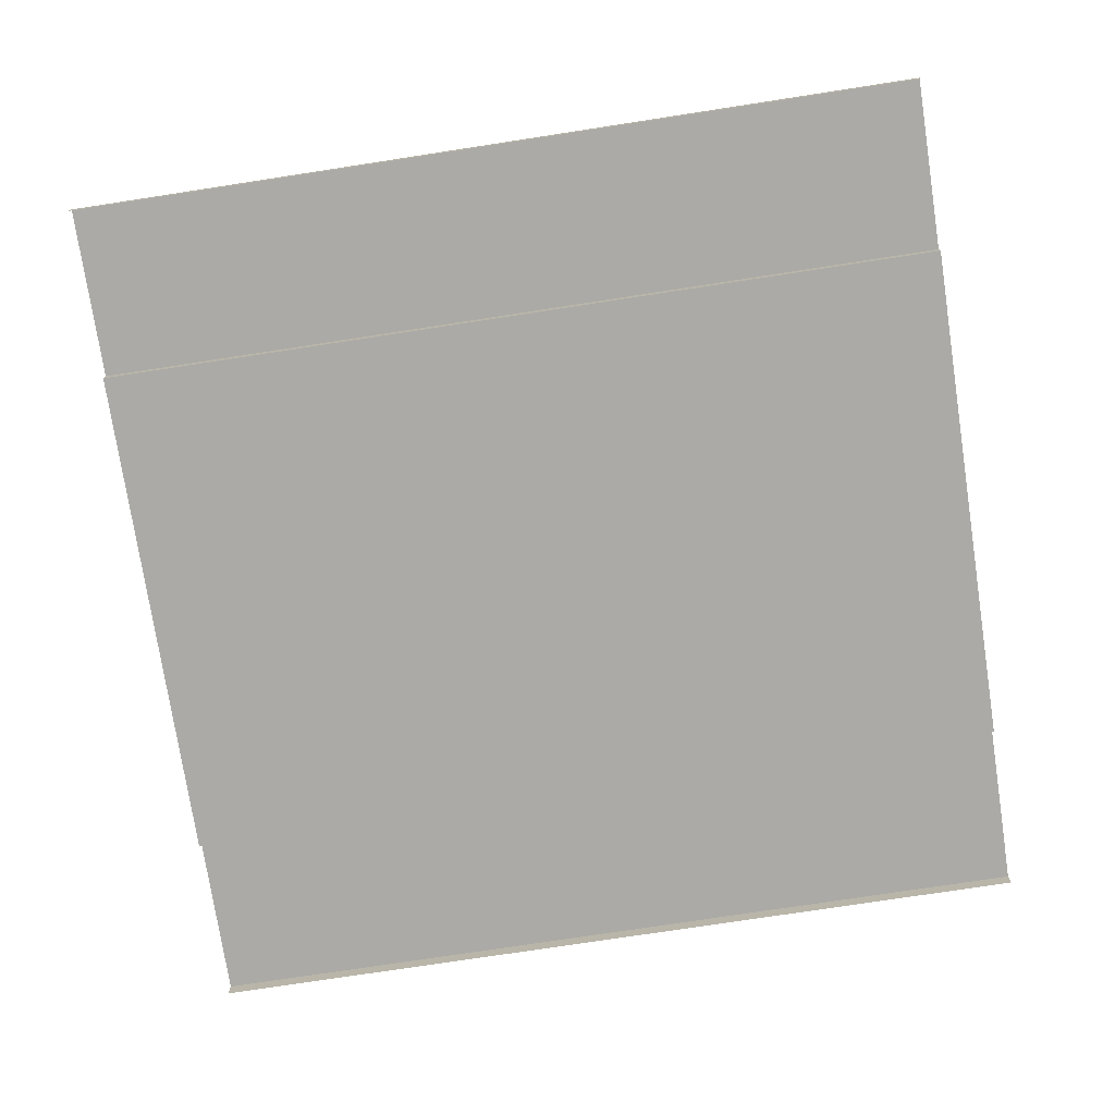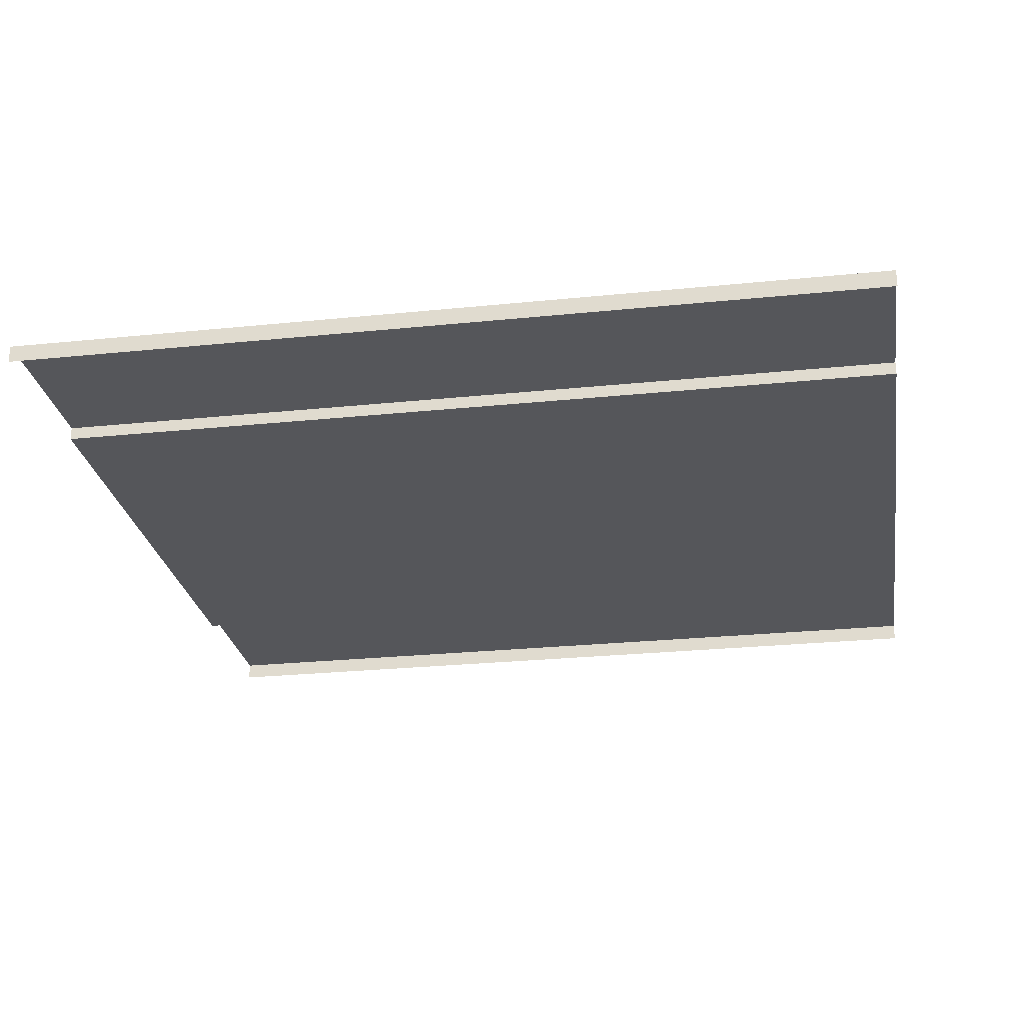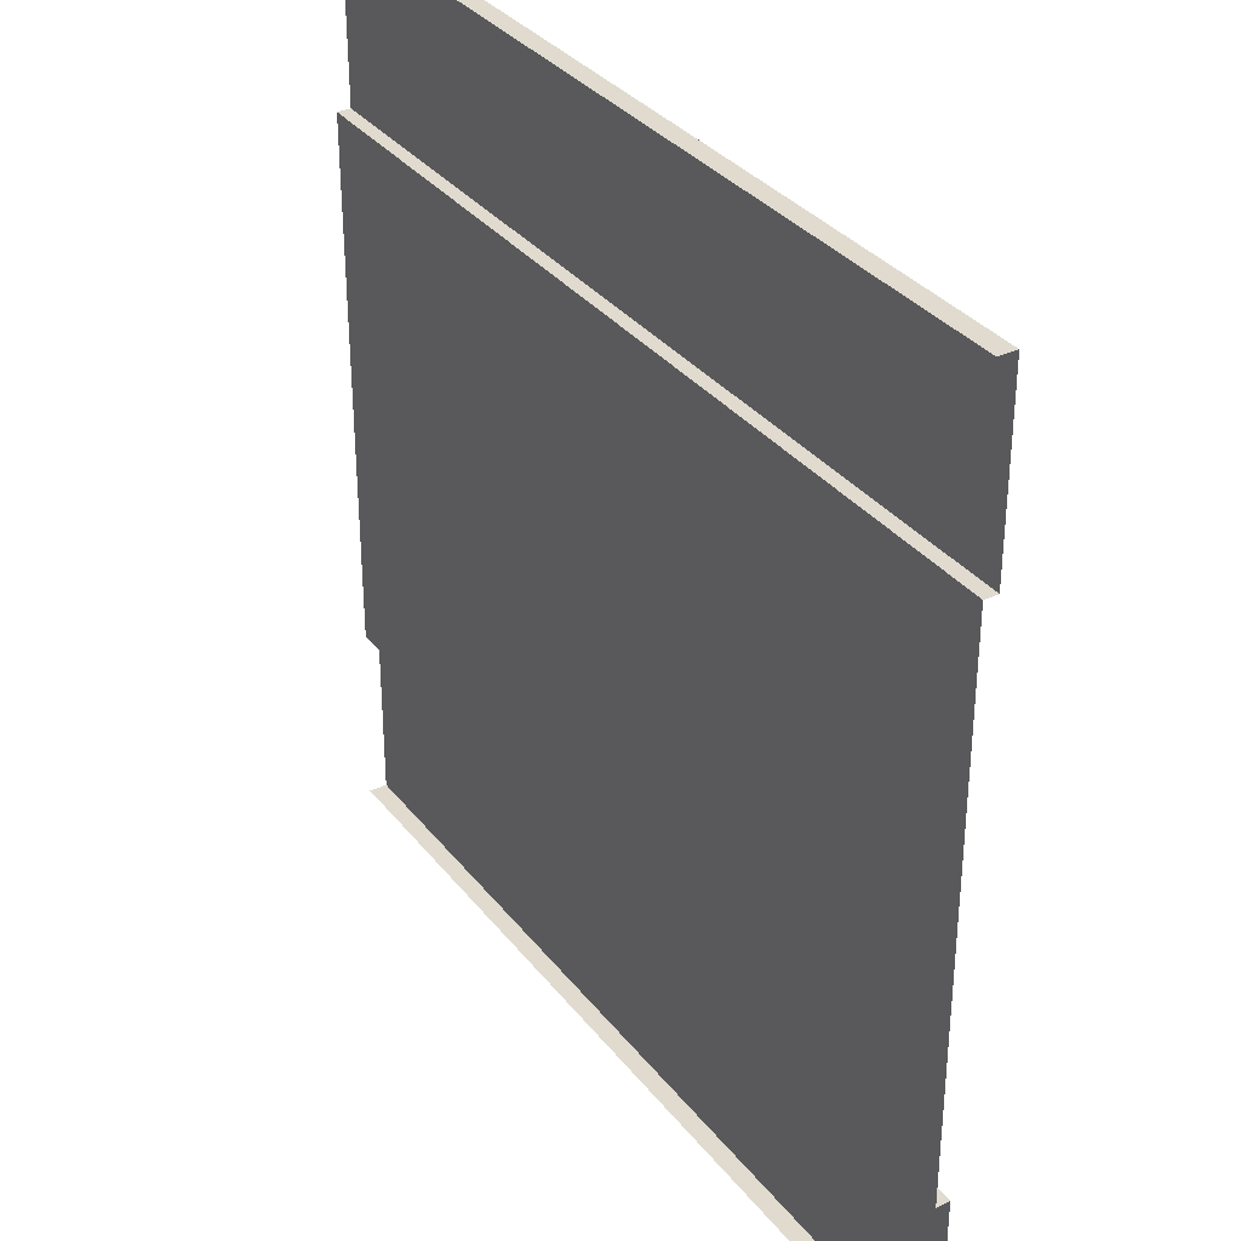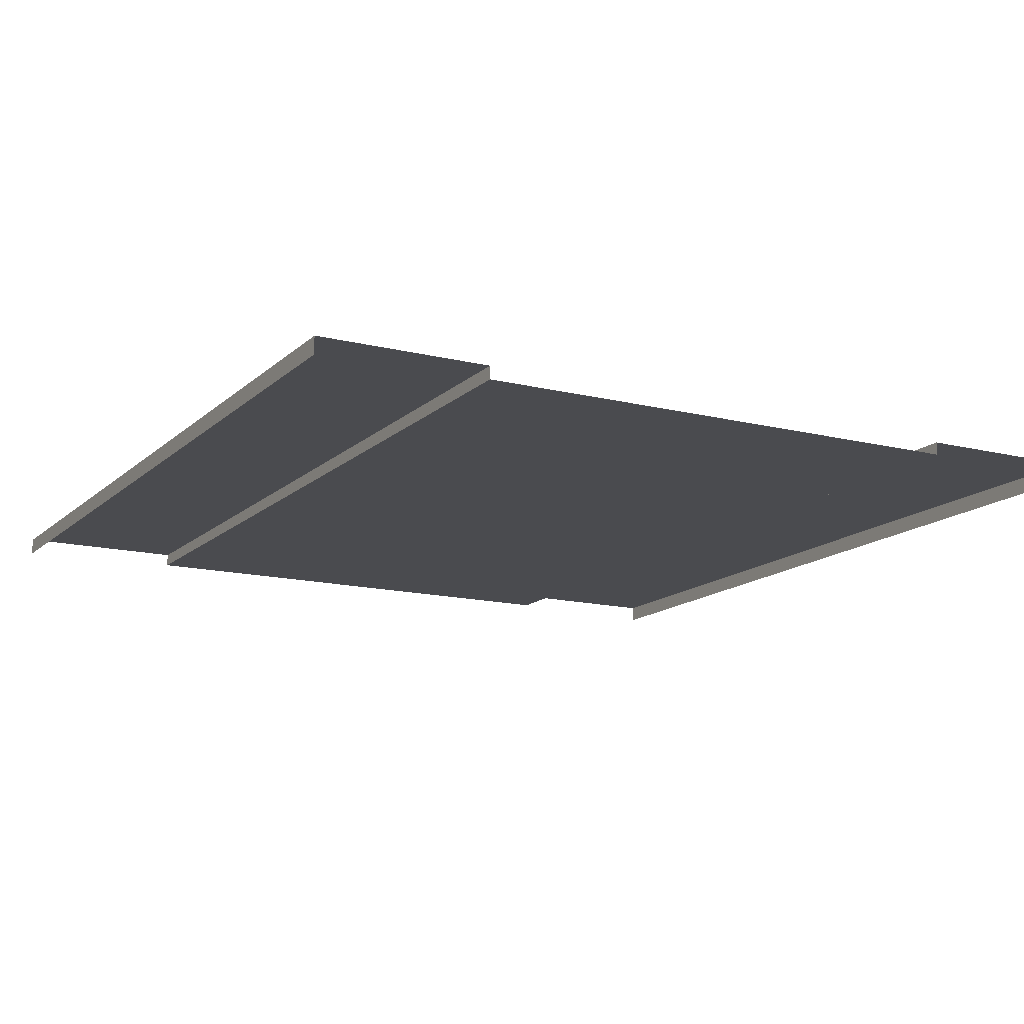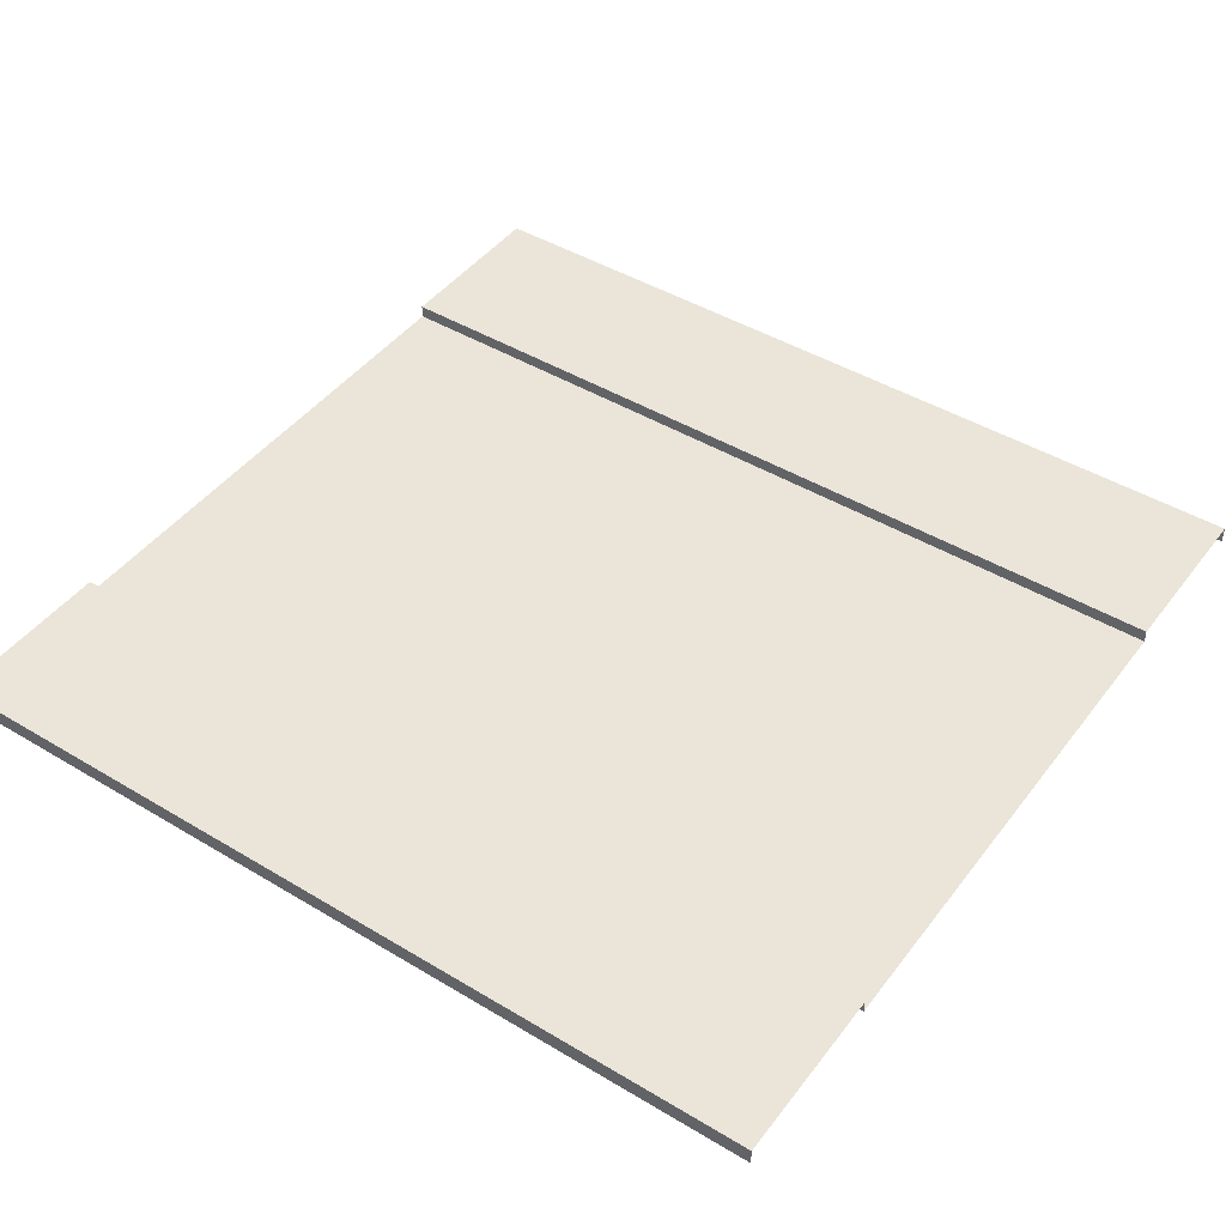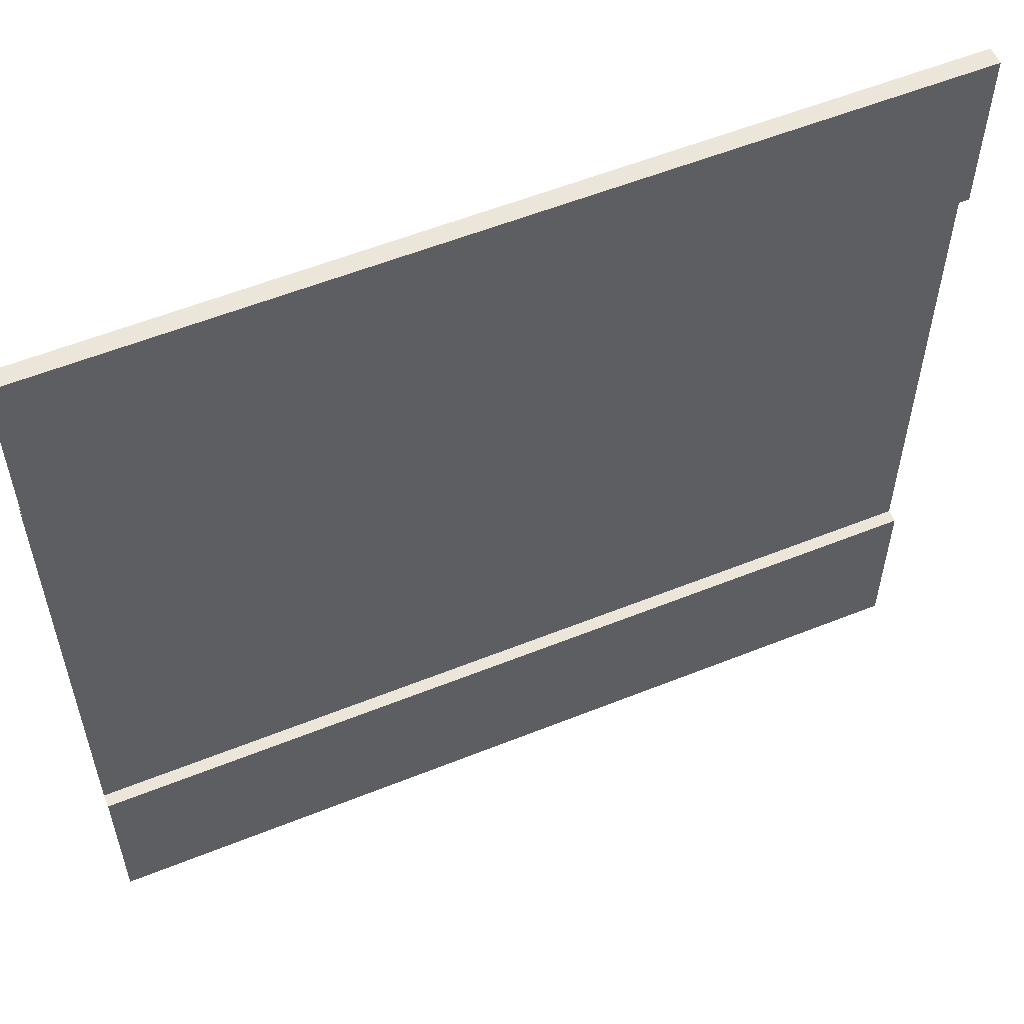
<metadata>
{"format":"obj","ext":"obj","renderer":"f3d","projection":"perspective","resolution":1024,"background":"white","views":[{"elev":-75.7,"azim":8.7,"up":"+Y"},{"elev":-25.9,"azim":9.3,"up":"+Y"},{"elev":33.5,"azim":58.0,"up":"+Z"},{"elev":-14.3,"azim":-118.7,"up":"+Y"},{"elev":45.1,"azim":34.8,"up":"+Y"},{"elev":56.8,"azim":157.3,"up":"+Z"}]}
</metadata>
<code>
o Plane
v 0 0 0
v 0 0 5
v 0 0.025 1
v 0 0.025 4
v 0 0.1 0
v 0 0.1 4
v 0 0.1 5
v 0 0.1 1
v 5 0 0
v 5 0 5
v 5 0.025 1
v 5 0.025 4
v 5 0.1 0
v 5 0.1 5
v 5 0.1 1
v 5 0.1 4
f 9 5 13
f 16 7 14
f 2 14 7
f 8 13 5
f 11 3 4
f 2 10 14
f 16 4 6
f 9 1 5
f 3 15 8
f 16 6 7
f 8 15 13
f 16 12 4
f 3 11 15
f 11 4 12

</code>
